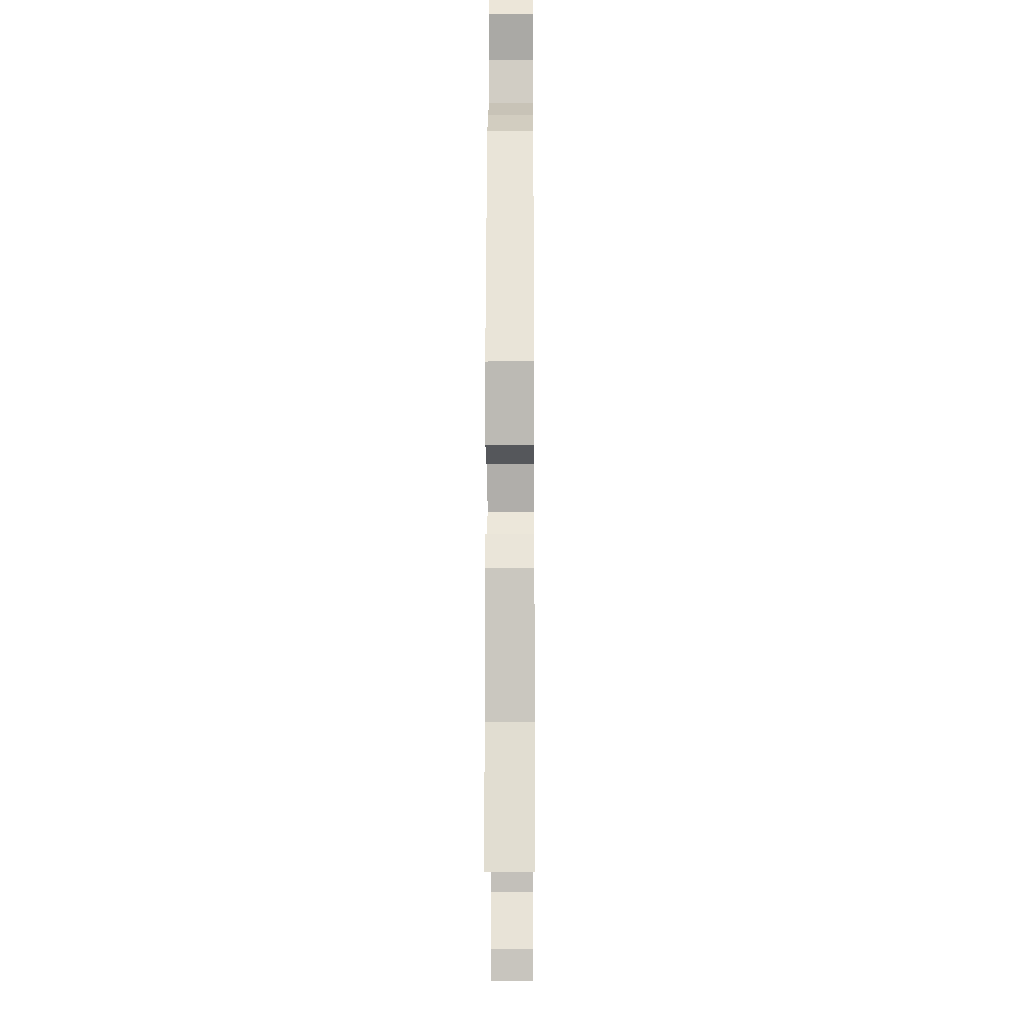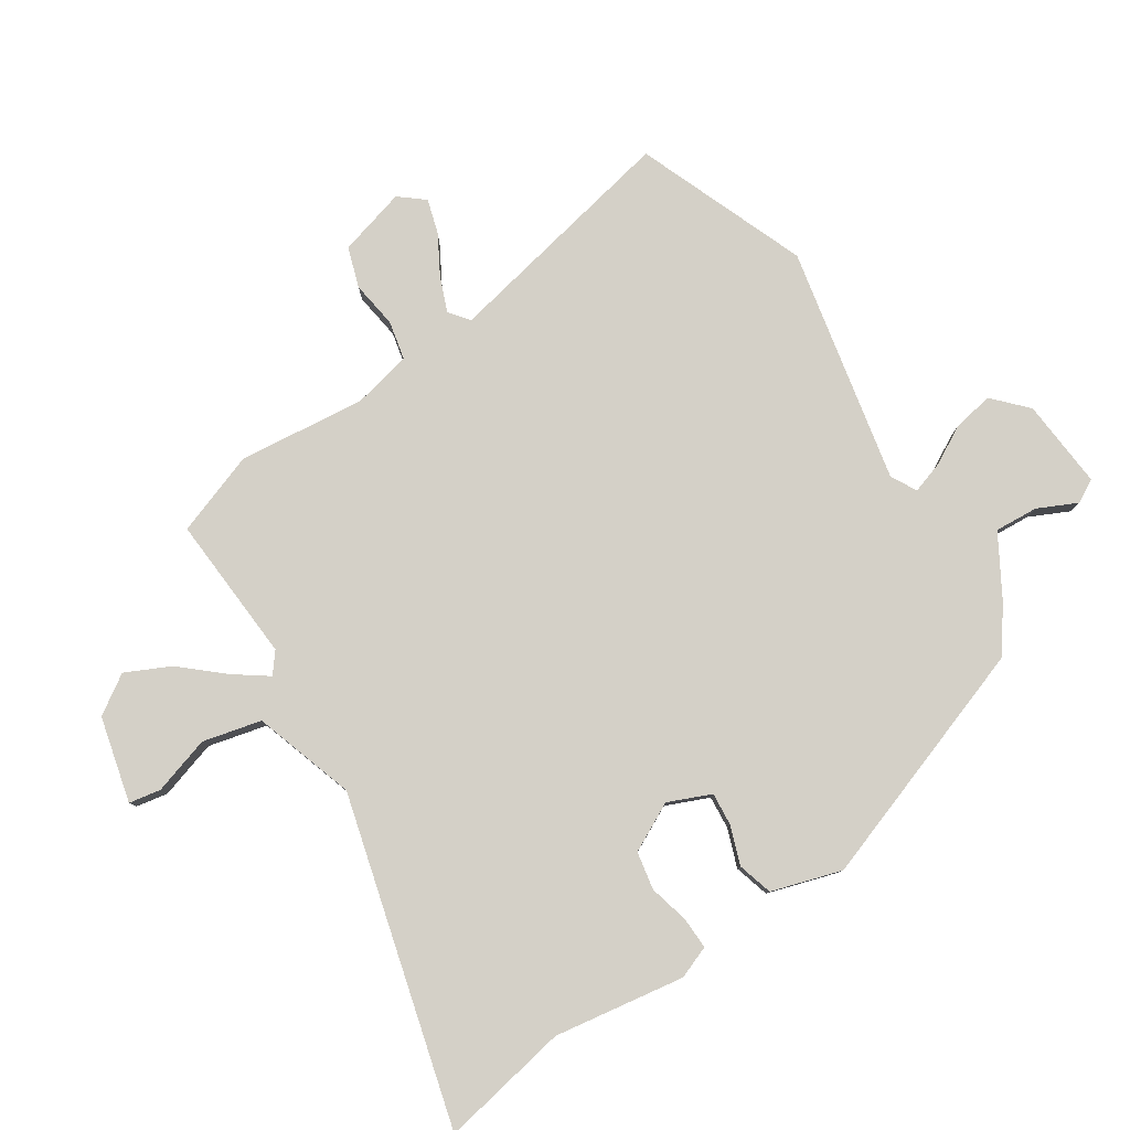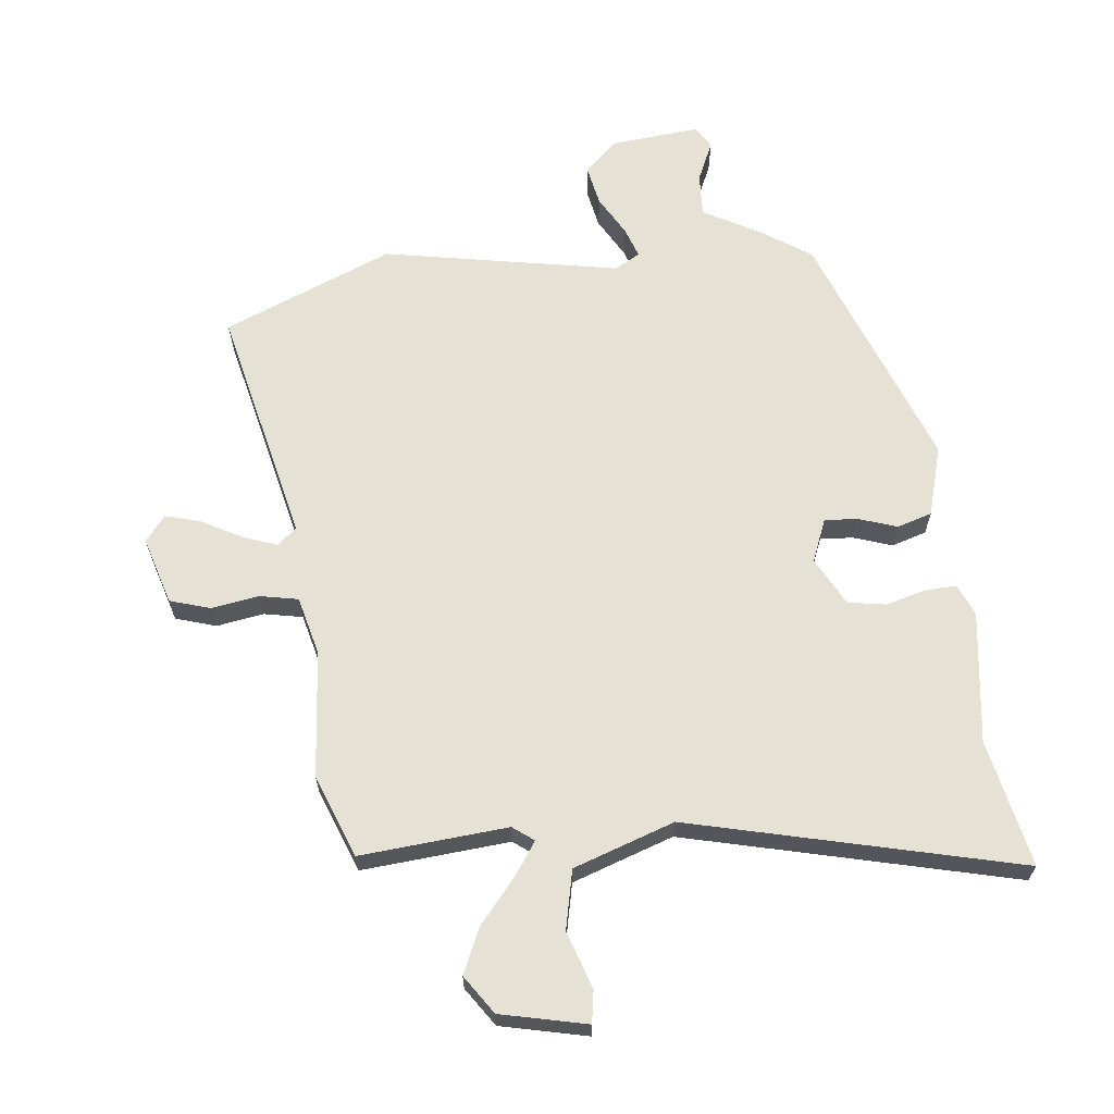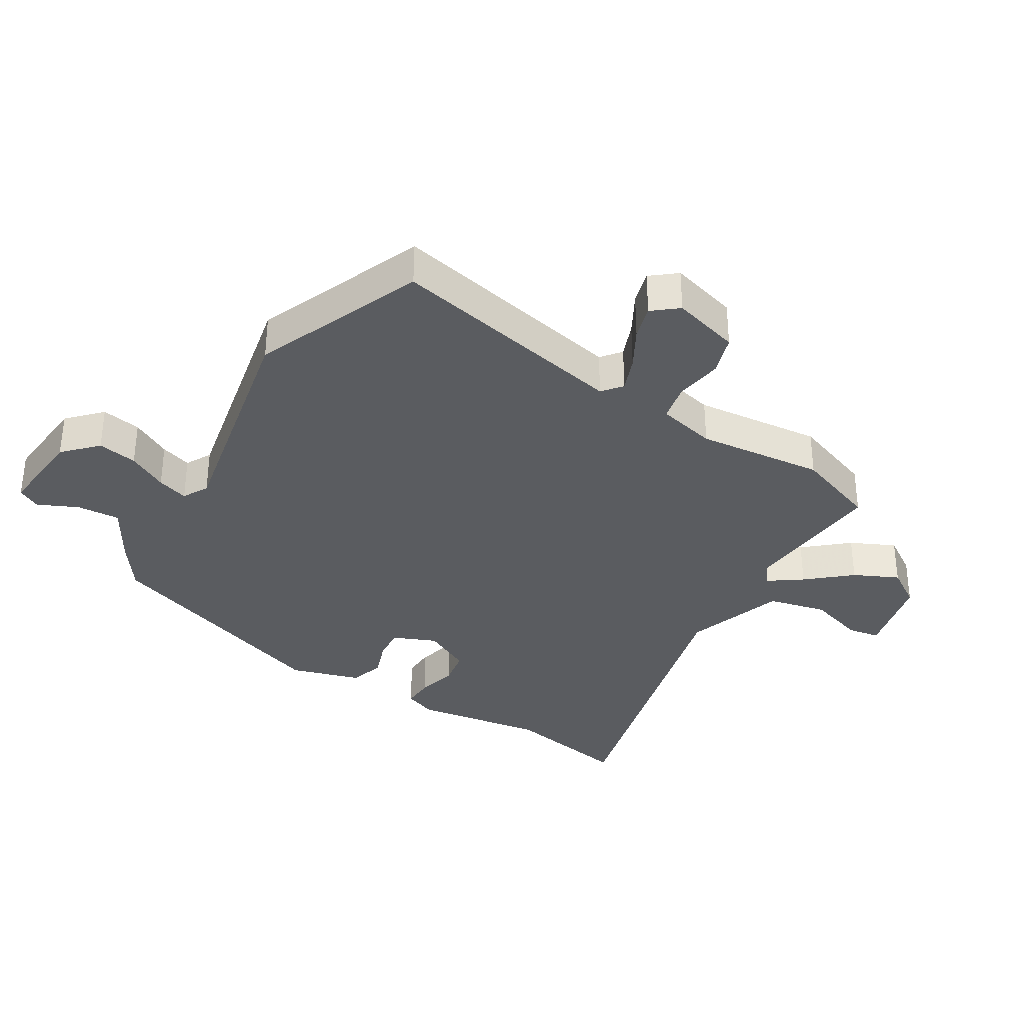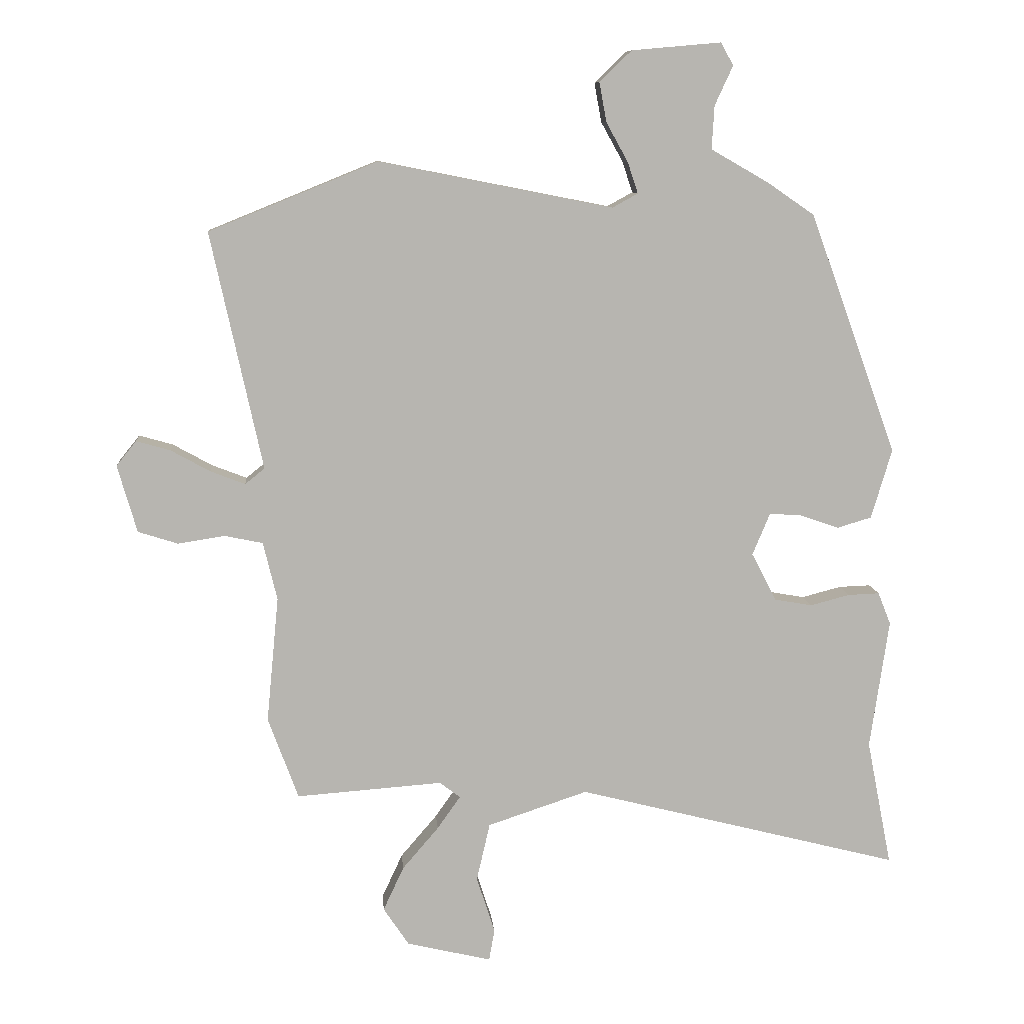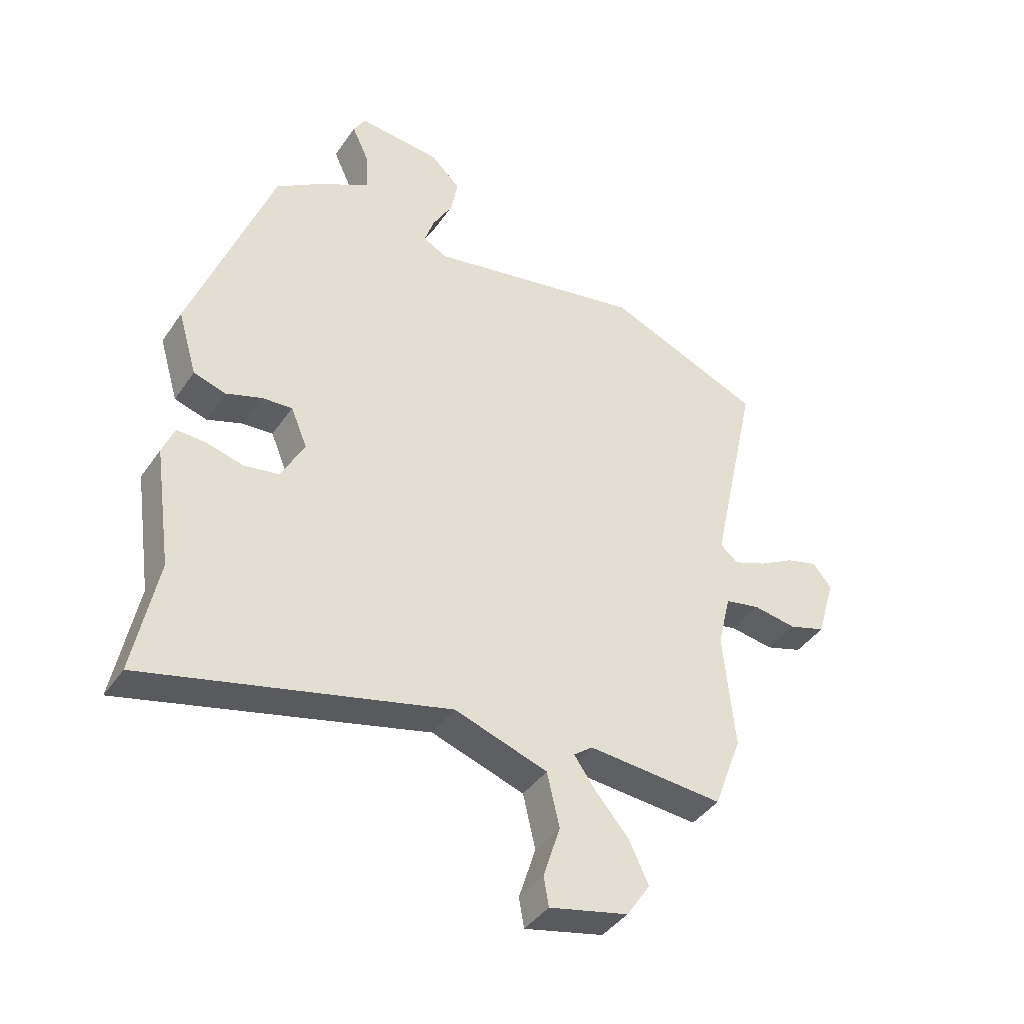
<metadata>
{"format":"obj","ext":"obj","renderer":"f3d","projection":"perspective","resolution":1024,"background":"white","views":[{"elev":-10.2,"azim":-89.7,"up":"+Z"},{"elev":80.0,"azim":-122.5,"up":"+Y"},{"elev":64.6,"azim":173.1,"up":"+Y"},{"elev":-34.0,"azim":58.9,"up":"+Y"},{"elev":9.5,"azim":175.3,"up":"+Z"},{"elev":-41.2,"azim":-31.4,"up":"+Z"}]}
</metadata>
<code>
v -0.529 0.07 -0.649
v -0.488 0.07 -0.44
v -0.519 0.07 -0.226
v -0.498 0.07 -0.173
v -0.446 0.07 -0.175
v -0.381 0.07 -0.192
v -0.319 0.07 -0.181
v -0.278 0.07 -0.102
v -0.307 0.07 -0.032
v -0.361 0.07 -0.036
v -0.424 0.07 -0.058
v -0.481 0.07 -0.041
v -0.515 0.07 0.074
v -0.371 0.07 0.471
v -0.294 0.07 0.524
v -0.198 0.07 0.579
v -0.202 0.07 0.65
v -0.232 0.07 0.715
v -0.211 0.07 0.752
v -0.064 0.07 0.739
v -0.011 0.07 0.688
v -0.023 0.07 0.623
v -0.059 0.07 0.558
v -0.076 0.07 0.507
v -0.034 0.07 0.484
v 0.352 0.07 0.56
v 0.63 0.07 0.447
v 0.545 0.07 0.056
v 0.577 0.07 0.03
v 0.634 0.07 0.052
v 0.699 0.07 0.088
v 0.755 0.07 0.104
v 0.788 0.07 0.063
v 0.756 0.07 -0.048
v 0.69 0.07 -0.069
v 0.613 0.07 -0.057
v 0.55 0.07 -0.07
v 0.527 0.07 -0.166
v 0.547 0.07 -0.374
v 0.497 0.07 -0.509
v 0.256 0.07 -0.491
v 0.222 0.07 -0.517
v 0.26 0.07 -0.571
v 0.32 0.07 -0.641
v 0.354 0.07 -0.714
v 0.312 0.07 -0.777
v 0.172 0.07 -0.81
v 0.163 0.07 -0.758
v 0.193 0.07 -0.664
v 0.171 0.07 -0.568
v 0.006 0.07 -0.513
v -0.529 0 -0.649
v -0.488 0 -0.44
v -0.519 0 -0.226
v -0.498 0 -0.173
v -0.446 0 -0.175
v -0.381 0 -0.192
v -0.319 0 -0.181
v -0.278 0 -0.102
v -0.307 0 -0.032
v -0.361 0 -0.036
v -0.424 0 -0.058
v -0.481 0 -0.041
v -0.515 0 0.074
v -0.371 0 0.471
v -0.294 0 0.524
v -0.198 0 0.579
v -0.202 0 0.65
v -0.232 0 0.715
v -0.211 0 0.752
v -0.064 0 0.739
v -0.011 0 0.688
v -0.023 0 0.623
v -0.059 0 0.558
v -0.076 0 0.507
v -0.034 0 0.484
v 0.352 0 0.56
v 0.63 0 0.447
v 0.545 0 0.056
v 0.577 0 0.03
v 0.634 0 0.052
v 0.699 0 0.088
v 0.755 0 0.104
v 0.788 0 0.063
v 0.756 0 -0.048
v 0.69 0 -0.069
v 0.613 0 -0.057
v 0.55 0 -0.07
v 0.527 0 -0.166
v 0.547 0 -0.374
v 0.497 0 -0.509
v 0.256 0 -0.491
v 0.222 0 -0.517
v 0.26 0 -0.571
v 0.32 0 -0.641
v 0.354 0 -0.714
v 0.312 0 -0.777
v 0.172 0 -0.81
v 0.163 0 -0.758
v 0.193 0 -0.664
v 0.171 0 -0.568
v 0.006 0 -0.513
f 47 48 49
f 46 47 49
f 45 46 49
f 44 45 49
f 43 44 49
f 42 43 49 50
f 38 39 40 41
f 37 38 41 42
f 34 35 36
f 33 34 36
f 32 33 36
f 31 32 36
f 30 31 36
f 29 30 36 37
f 42 50 51
f 37 42 51
f 29 37 51
f 28 29 51
f 21 22 23
f 20 21 23
f 19 20 23
f 18 19 23
f 17 18 23
f 16 17 23 24
f 15 16 24
f 14 15 24
f 13 14 24
f 12 13 24
f 11 12 24
f 10 11 24
f 9 10 24 25
f 4 5 6
f 3 4 6
f 2 3 6
f 2 6 7
f 1 2 7
f 51 1 7 8
f 27 28 51
f 26 27 51
f 25 26 51
f 9 25 51
f 8 9 51
f 100 99 98
f 100 98 97
f 100 97 96
f 100 96 95
f 100 95 94
f 101 100 94 93
f 92 91 90 89
f 93 92 89 88
f 87 86 85
f 87 85 84
f 87 84 83
f 87 83 82
f 87 82 81
f 88 87 81 80
f 102 101 93
f 102 93 88
f 102 88 80
f 102 80 79
f 74 73 72
f 74 72 71
f 74 71 70
f 74 70 69
f 74 69 68
f 75 74 68 67
f 75 67 66
f 75 66 65
f 75 65 64
f 75 64 63
f 75 63 62
f 75 62 61
f 76 75 61 60
f 57 56 55
f 57 55 54
f 57 54 53
f 58 57 53
f 58 53 52
f 59 58 52 102
f 102 79 78
f 102 78 77
f 102 77 76
f 102 76 60
f 102 60 59
f 1 52 53 2
f 2 53 54 3
f 3 54 55 4
f 4 55 56 5
f 5 56 57 6
f 6 57 58 7
f 7 58 59 8
f 8 59 60 9
f 9 60 61 10
f 10 61 62 11
f 11 62 63 12
f 12 63 64 13
f 13 64 65 14
f 14 65 66 15
f 15 66 67 16
f 16 67 68 17
f 17 68 69 18
f 18 69 70 19
f 19 70 71 20
f 20 71 72 21
f 21 72 73 22
f 22 73 74 23
f 23 74 75 24
f 24 75 76 25
f 25 76 77 26
f 26 77 78 27
f 27 78 79 28
f 28 79 80 29
f 29 80 81 30
f 30 81 82 31
f 31 82 83 32
f 32 83 84 33
f 33 84 85 34
f 34 85 86 35
f 35 86 87 36
f 36 87 88 37
f 37 88 89 38
f 38 89 90 39
f 39 90 91 40
f 40 91 92 41
f 41 92 93 42
f 42 93 94 43
f 43 94 95 44
f 44 95 96 45
f 45 96 97 46
f 46 97 98 47
f 47 98 99 48
f 48 99 100 49
f 49 100 101 50
f 50 101 102 51
f 51 102 52 1

</code>
